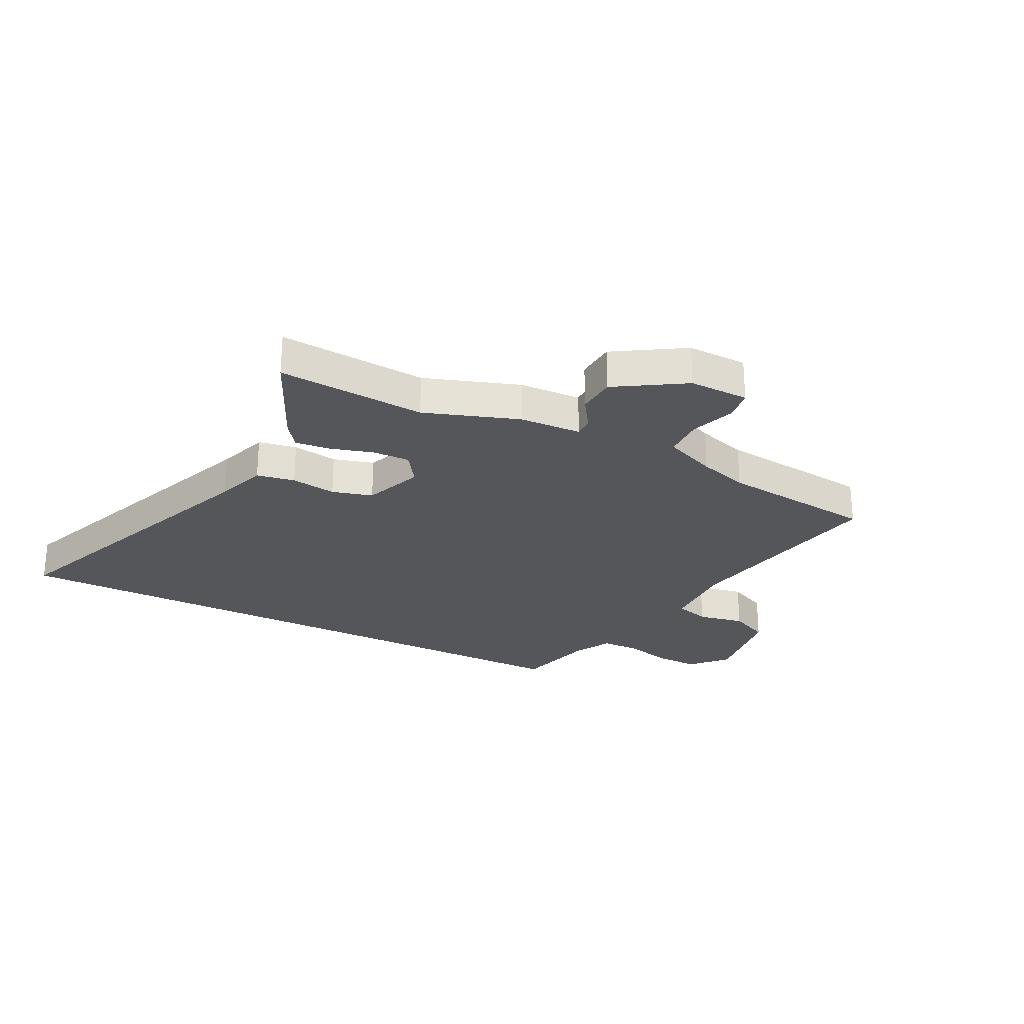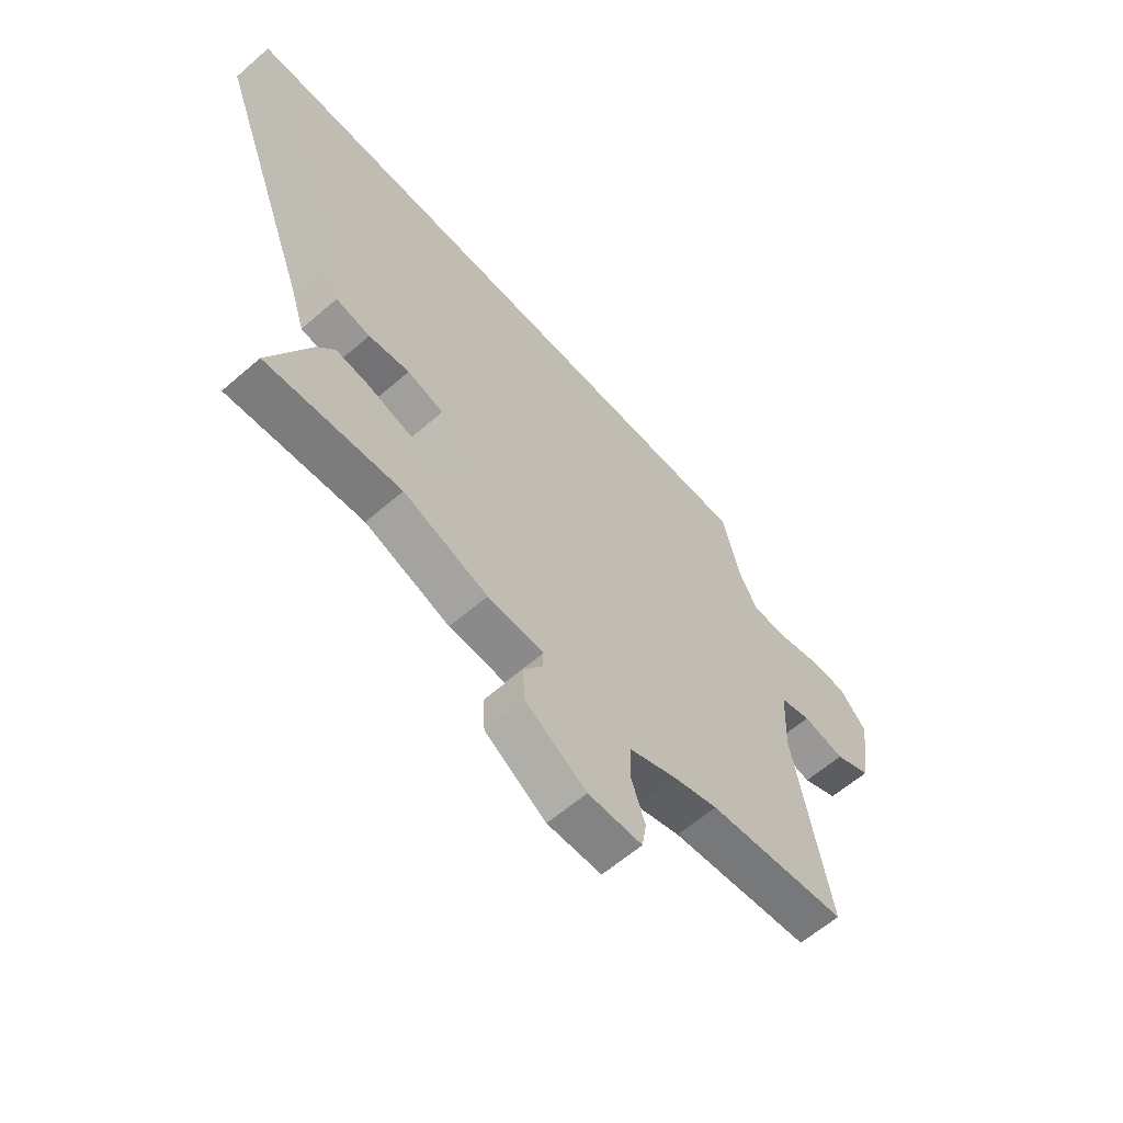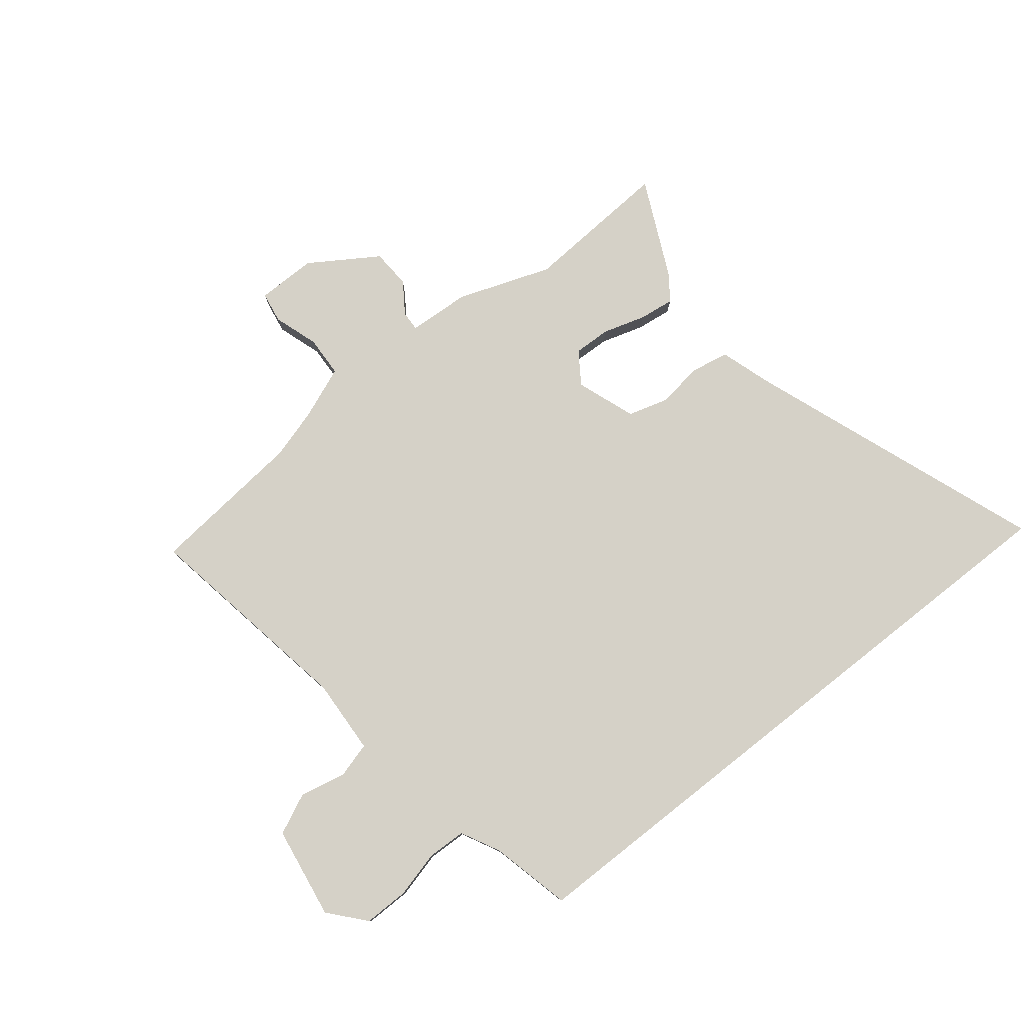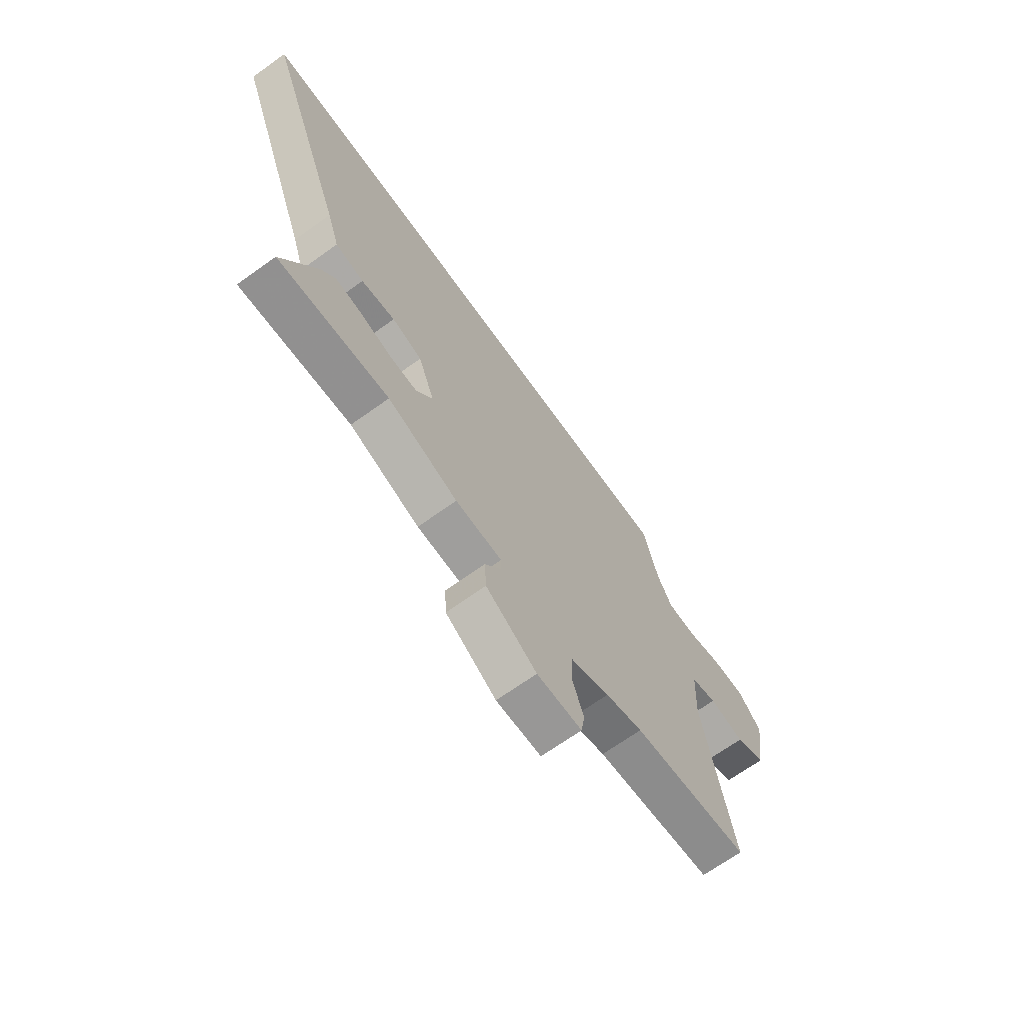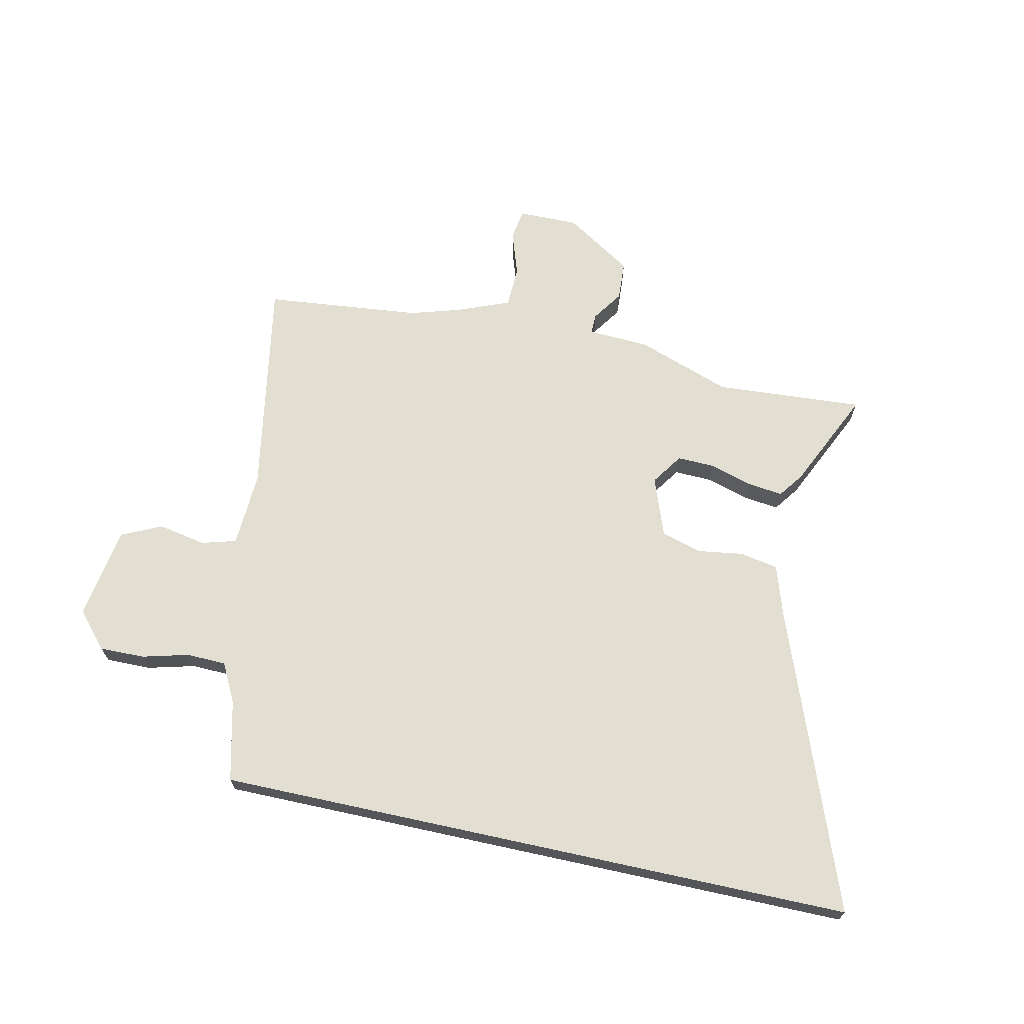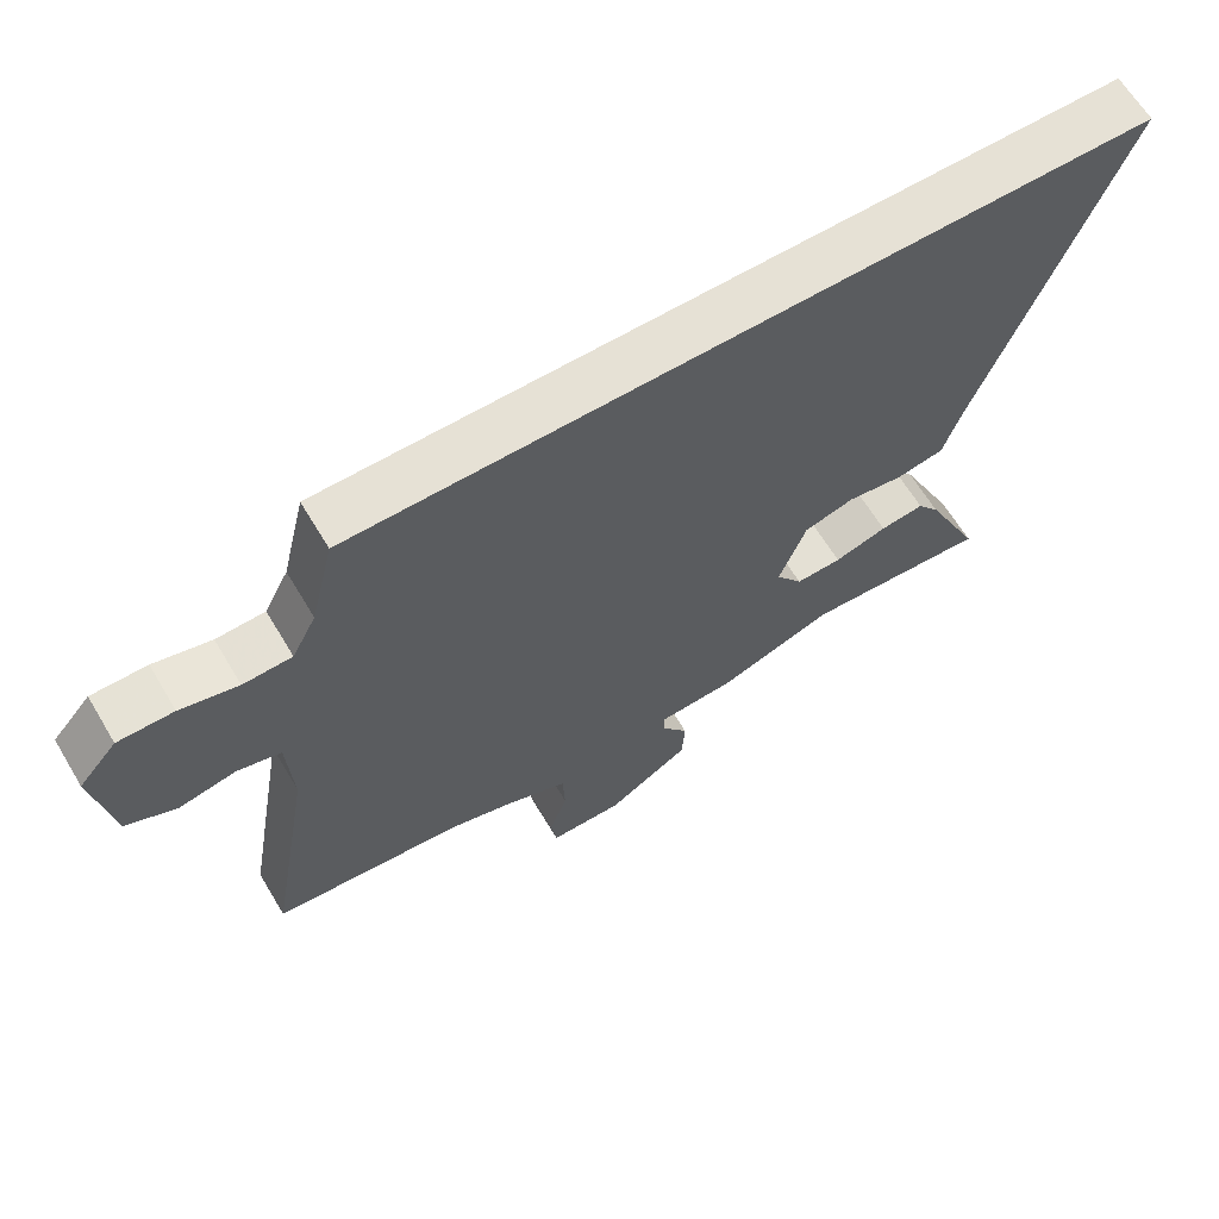
<metadata>
{"format":"obj","ext":"obj","renderer":"f3d","projection":"perspective","resolution":1024,"background":"white","views":[{"elev":-26.1,"azim":152.6,"up":"+Y"},{"elev":-61.5,"azim":131.4,"up":"+Z"},{"elev":78.9,"azim":-38.3,"up":"+Y"},{"elev":-68.7,"azim":125.6,"up":"+Z"},{"elev":67.9,"azim":12.3,"up":"+Y"},{"elev":64.5,"azim":-31.0,"up":"+Z"}]}
</metadata>
<code>
v 0.723 0.07 0.5
v 0.523 0.07 -0.037
v 0.493 0.07 -0.13
v 0.424 0.07 -0.143
v 0.342 0.07 -0.131
v 0.269 0.07 -0.152
v 0.23 0.07 -0.259
v 0.269 0.07 -0.316
v 0.336 0.07 -0.314
v 0.413 0.07 -0.291
v 0.477 0.07 -0.283
v 0.51 0.07 -0.328
v 0.593 0.07 -0.506
v 0.325 0.07 -0.488
v 0.156 0.07 -0.548
v 0.044 0.07 -0.554
v 0.045 0.07 -0.59
v 0.083 0.07 -0.646
v 0.079 0.07 -0.717
v -0.043 0.07 -0.795
v -0.151 0.07 -0.794
v -0.16 0.07 -0.738
v -0.133 0.07 -0.657
v -0.136 0.07 -0.583
v -0.231 0.07 -0.545
v -0.321 0.07 -0.518
v -0.603 0.07 -0.489
v -0.534 0.07 -0.097
v -0.541 0.07 0.04
v -0.604 0.07 0.058
v -0.689 0.07 0.041
v -0.762 0.07 0.075
v -0.788 0.07 0.242
v -0.732 0.07 0.306
v -0.651 0.07 0.305
v -0.567 0.07 0.283
v -0.496 0.07 0.285
v -0.46 0.07 0.355
v -0.425 0.07 0.5
v 0.723 0 0.5
v 0.523 0 -0.037
v 0.493 0 -0.13
v 0.424 0 -0.143
v 0.342 0 -0.131
v 0.269 0 -0.152
v 0.23 0 -0.259
v 0.269 0 -0.316
v 0.336 0 -0.314
v 0.413 0 -0.291
v 0.477 0 -0.283
v 0.51 0 -0.328
v 0.593 0 -0.506
v 0.325 0 -0.488
v 0.156 0 -0.548
v 0.044 0 -0.554
v 0.045 0 -0.59
v 0.083 0 -0.646
v 0.079 0 -0.717
v -0.043 0 -0.795
v -0.151 0 -0.794
v -0.16 0 -0.738
v -0.133 0 -0.657
v -0.136 0 -0.583
v -0.231 0 -0.545
v -0.321 0 -0.518
v -0.603 0 -0.489
v -0.534 0 -0.097
v -0.541 0 0.04
v -0.604 0 0.058
v -0.689 0 0.041
v -0.762 0 0.075
v -0.788 0 0.242
v -0.732 0 0.306
v -0.651 0 0.305
v -0.567 0 0.283
v -0.496 0 0.285
v -0.46 0 0.355
v -0.425 0 0.5
f 38 39 1 2
f 3 4 5
f 2 3 5
f 38 2 5
f 37 38 5
f 36 37 5 6
f 34 35 36
f 33 34 36
f 32 33 36
f 31 32 36
f 30 31 36
f 29 30 36 6
f 28 29 6 7
f 28 7 8
f 27 28 8
f 26 27 8
f 25 26 8 9
f 10 11 12
f 9 10 12
f 25 9 12
f 24 25 12
f 21 22 23
f 20 21 23
f 19 20 23
f 18 19 23
f 17 18 23
f 16 17 23 24
f 14 15 16
f 14 16 24 12
f 12 13 14
f 41 40 78 77
f 44 43 42
f 44 42 41
f 44 41 77
f 44 77 76
f 45 44 76 75
f 75 74 73
f 75 73 72
f 75 72 71
f 75 71 70
f 75 70 69
f 45 75 69 68
f 46 45 68 67
f 47 46 67
f 47 67 66
f 47 66 65
f 48 47 65 64
f 51 50 49
f 51 49 48
f 51 48 64
f 51 64 63
f 62 61 60
f 62 60 59
f 62 59 58
f 62 58 57
f 62 57 56
f 63 62 56 55
f 55 54 53
f 51 63 55 53
f 53 52 51
f 1 40 41 2
f 2 41 42 3
f 3 42 43 4
f 4 43 44 5
f 5 44 45 6
f 6 45 46 7
f 7 46 47 8
f 8 47 48 9
f 9 48 49 10
f 10 49 50 11
f 11 50 51 12
f 12 51 52 13
f 13 52 53 14
f 14 53 54 15
f 15 54 55 16
f 16 55 56 17
f 17 56 57 18
f 18 57 58 19
f 19 58 59 20
f 20 59 60 21
f 21 60 61 22
f 22 61 62 23
f 23 62 63 24
f 24 63 64 25
f 25 64 65 26
f 26 65 66 27
f 27 66 67 28
f 28 67 68 29
f 29 68 69 30
f 30 69 70 31
f 31 70 71 32
f 32 71 72 33
f 33 72 73 34
f 34 73 74 35
f 35 74 75 36
f 36 75 76 37
f 37 76 77 38
f 38 77 78 39
f 39 78 40 1

</code>
